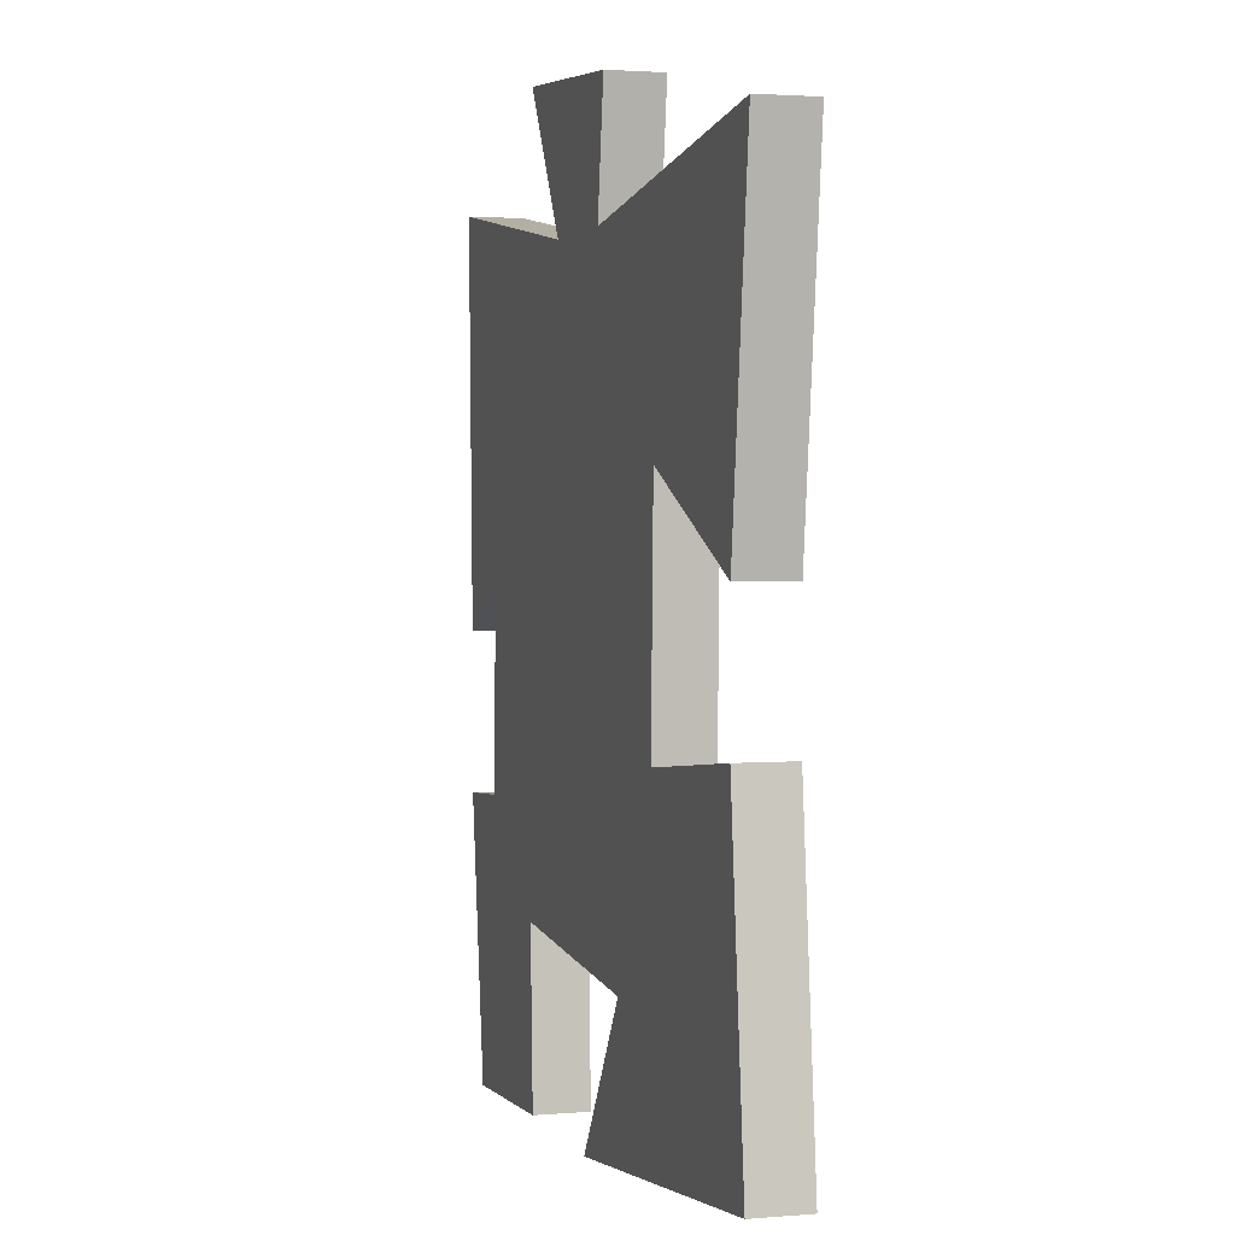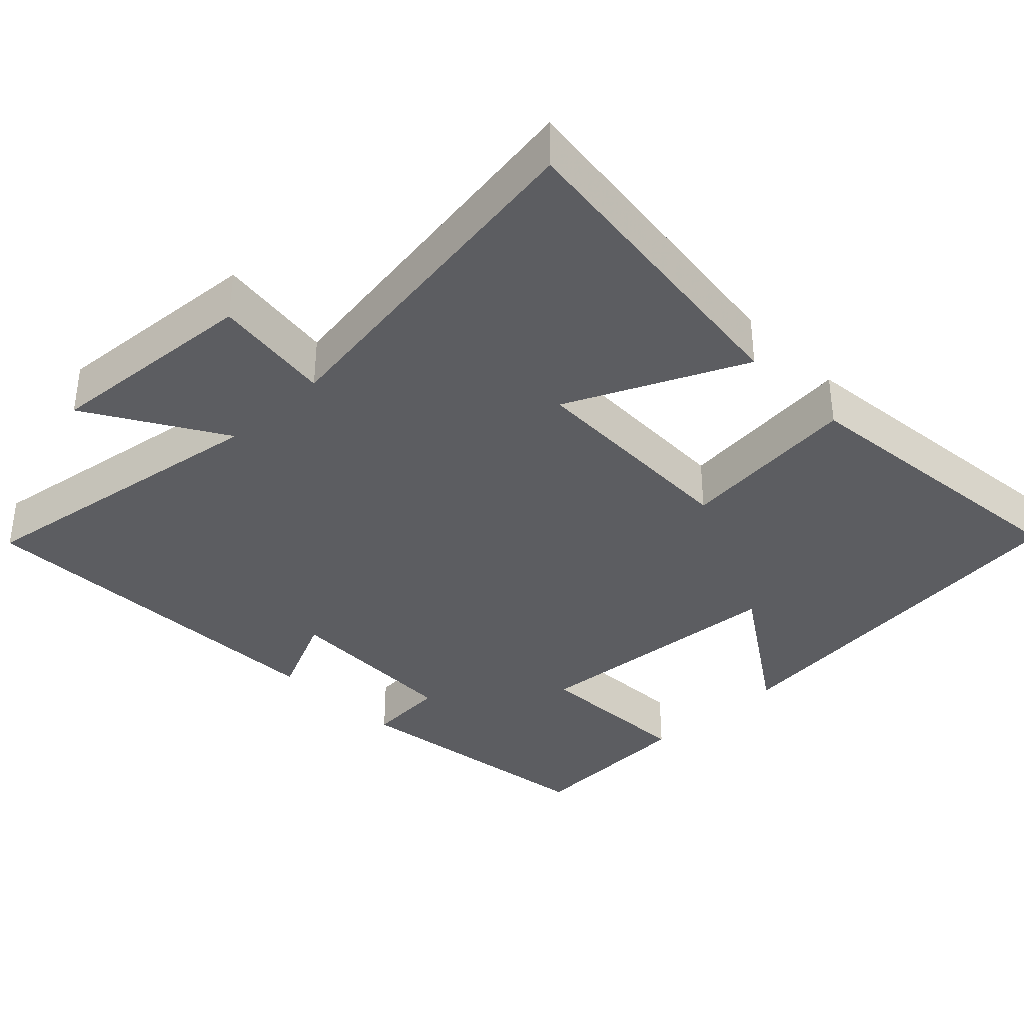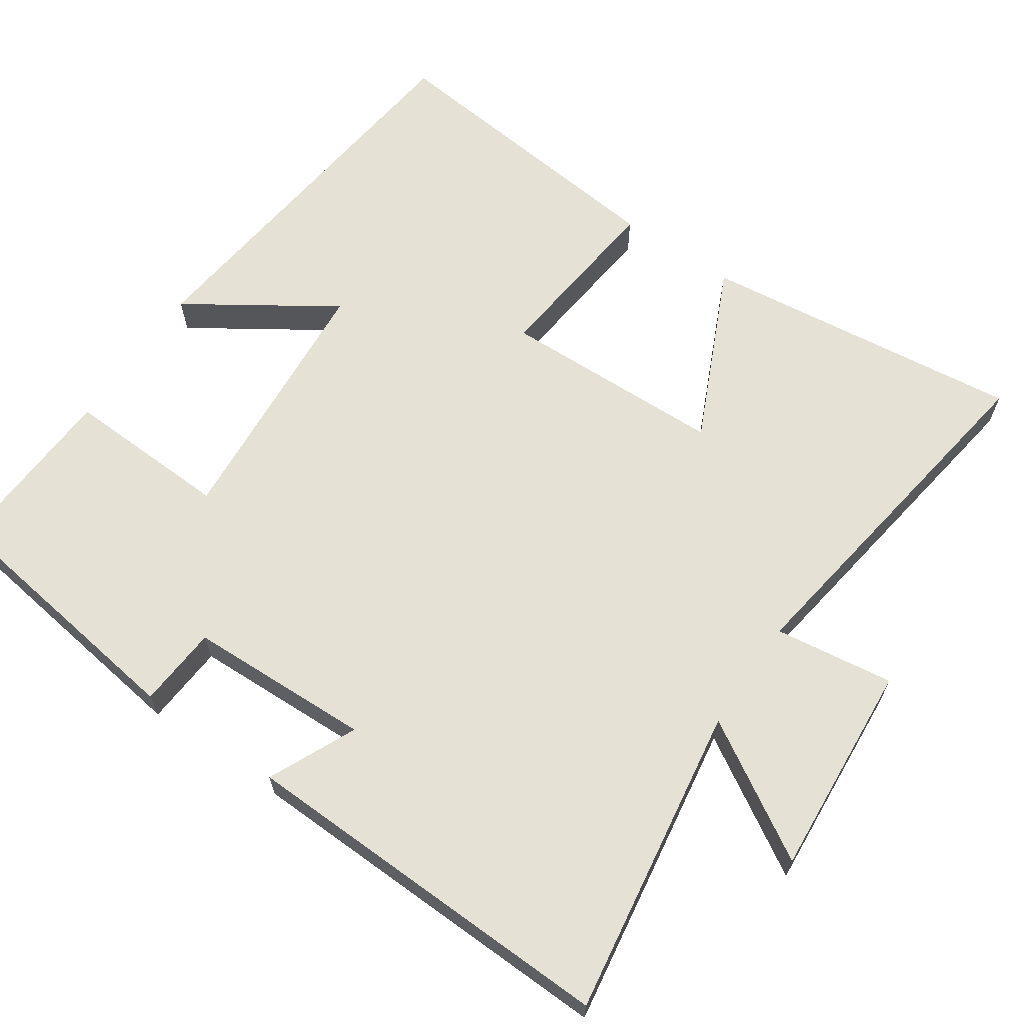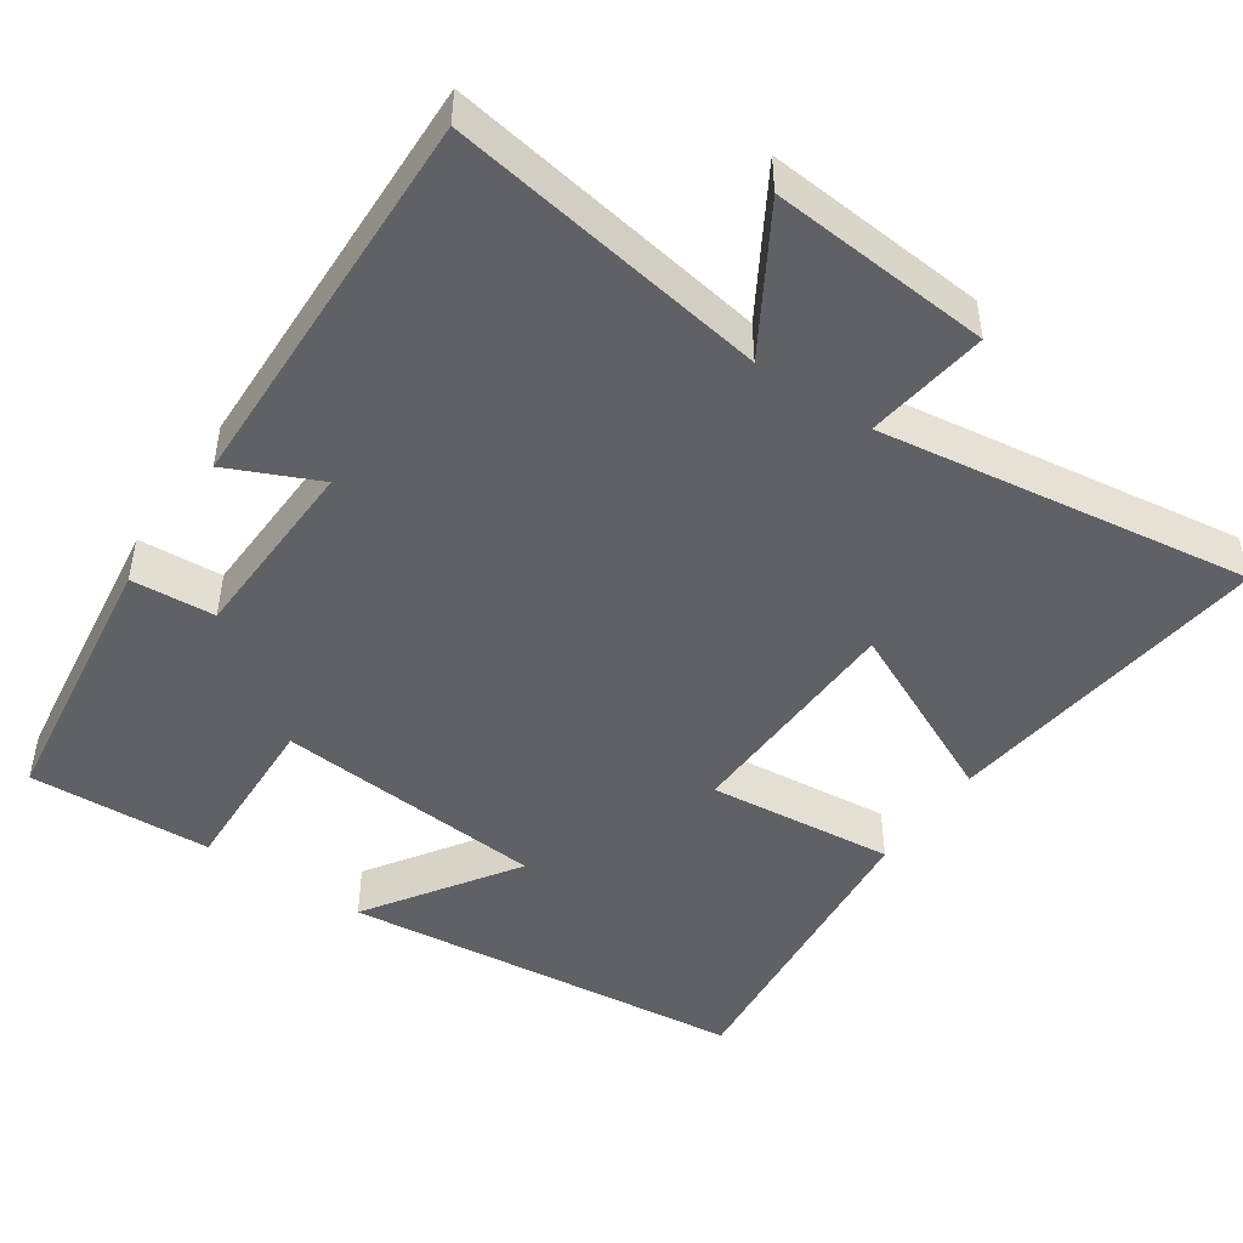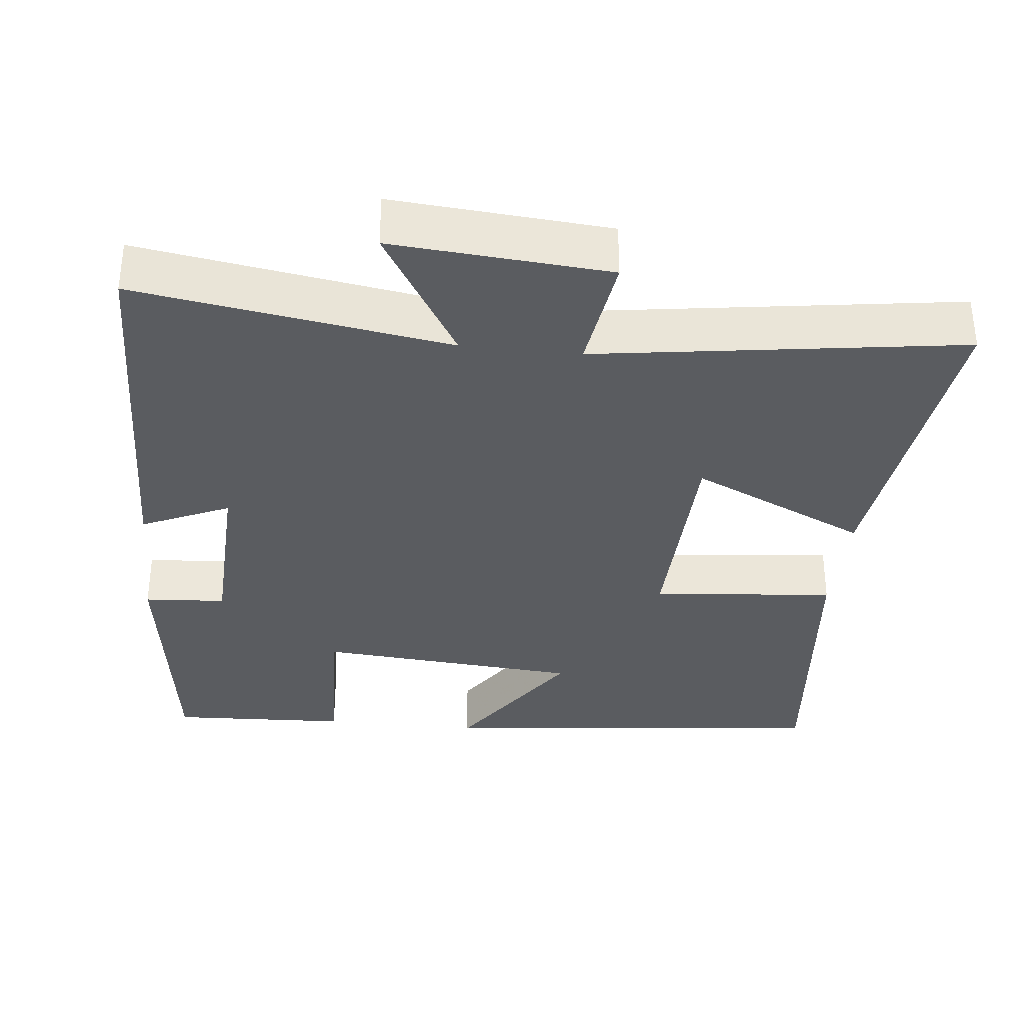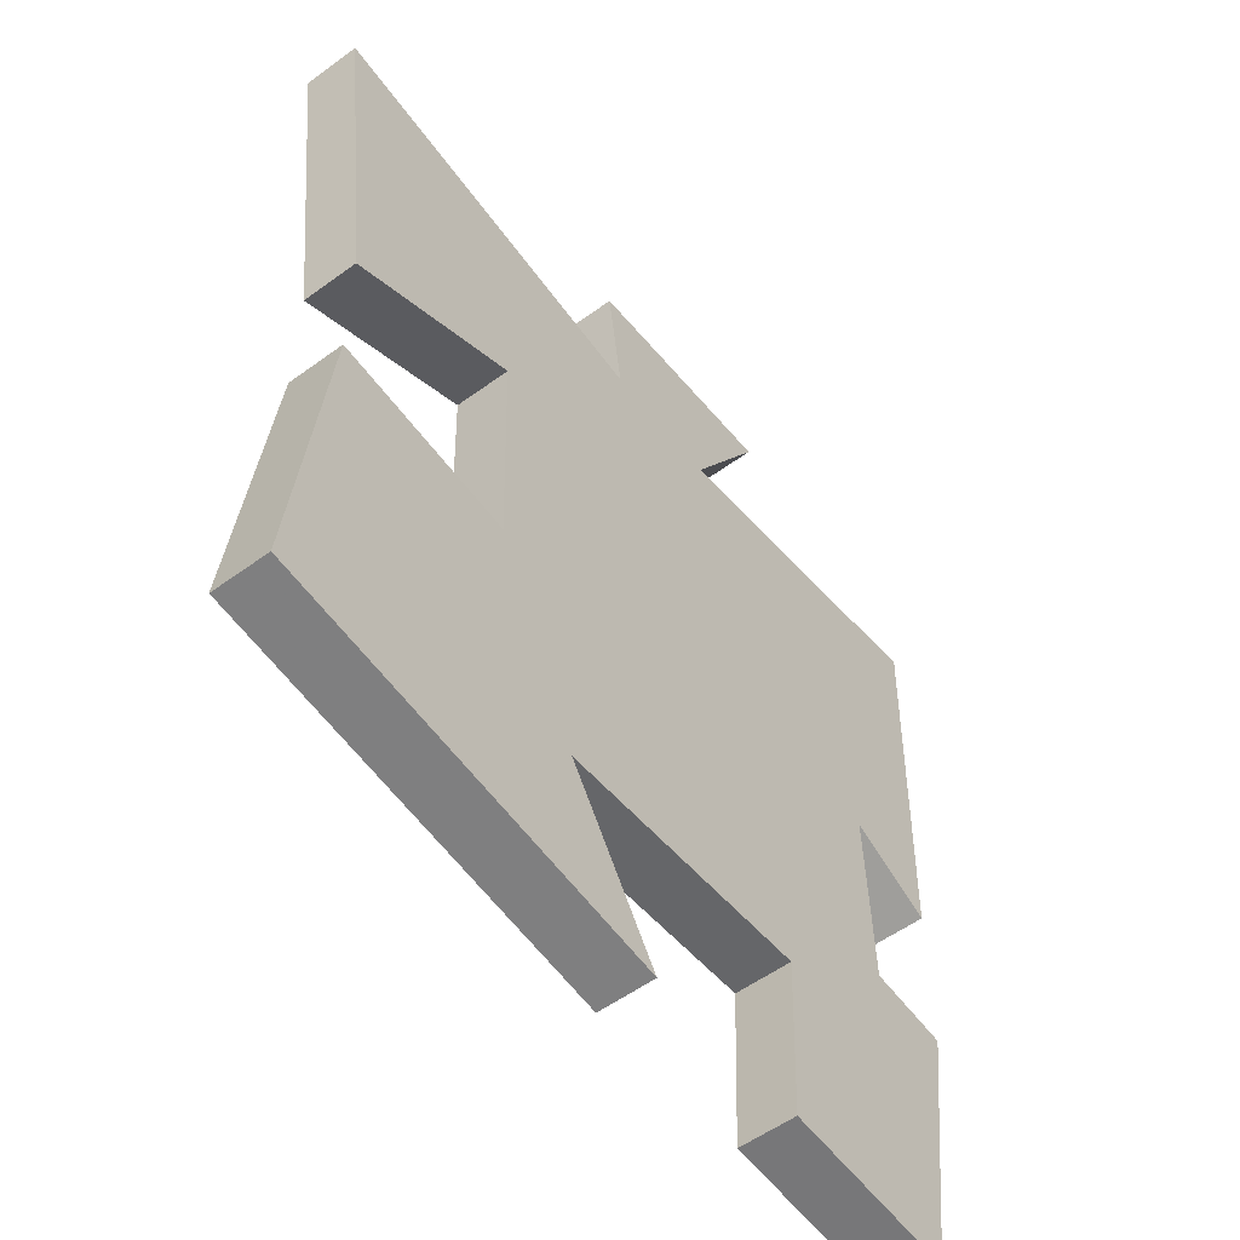
<metadata>
{"format":"obj","ext":"obj","renderer":"f3d","projection":"perspective","resolution":1024,"background":"white","views":[{"elev":2.3,"azim":73.5,"up":"+Z"},{"elev":-36.3,"azim":44.1,"up":"+Y"},{"elev":64.7,"azim":-55.6,"up":"+Y"},{"elev":-47.3,"azim":-34.5,"up":"+Y"},{"elev":-34.1,"azim":-6.3,"up":"+Y"},{"elev":-55.1,"azim":127.6,"up":"+Z"}]}
</metadata>
<code>
v -0.45 0.07 -0.512
v -0.5 0.07 -0.153
v -0.39 0.07 -0.145
v -0.382 0.07 0.103
v -0.5 0.07 0.049
v -0.515 0.07 0.565
v -0.095 0.07 0.5
v -0.205 0.07 0.683
v 0.085 0.07 0.661
v 0.063 0.07 0.5
v 0.552 0.07 0.573
v 0.5 0.07 0.137
v 0.262 0.07 0.247
v 0.254 0.07 -0.055
v 0.5 0.07 -0.029
v 0.543 0.07 -0.44
v 0.009 0.07 -0.5
v 0.138 0.07 -0.304
v -0.218 0.07 -0.276
v -0.209 0.07 -0.5
v -0.45 0 -0.512
v -0.5 0 -0.153
v -0.39 0 -0.145
v -0.382 0 0.103
v -0.5 0 0.049
v -0.515 0 0.565
v -0.095 0 0.5
v -0.205 0 0.683
v 0.085 0 0.661
v 0.063 0 0.5
v 0.552 0 0.573
v 0.5 0 0.137
v 0.262 0 0.247
v 0.254 0 -0.055
v 0.5 0 -0.029
v 0.543 0 -0.44
v 0.009 0 -0.5
v 0.138 0 -0.304
v -0.218 0 -0.276
v -0.209 0 -0.5
f 1 2 3
f 20 1 3
f 19 20 3
f 18 19 3 4
f 15 16 17 18
f 14 15 18
f 13 14 18 4
f 10 11 12 13
f 10 13 4
f 7 8 9 10
f 7 10 4 5
f 5 6 7
f 23 22 21
f 23 21 40
f 23 40 39
f 24 23 39 38
f 38 37 36 35
f 38 35 34
f 24 38 34 33
f 33 32 31 30
f 24 33 30
f 30 29 28 27
f 25 24 30 27
f 27 26 25
f 1 21 22 2
f 2 22 23 3
f 3 23 24 4
f 4 24 25 5
f 5 25 26 6
f 6 26 27 7
f 7 27 28 8
f 8 28 29 9
f 9 29 30 10
f 10 30 31 11
f 11 31 32 12
f 12 32 33 13
f 13 33 34 14
f 14 34 35 15
f 15 35 36 16
f 16 36 37 17
f 17 37 38 18
f 18 38 39 19
f 19 39 40 20
f 20 40 21 1

</code>
